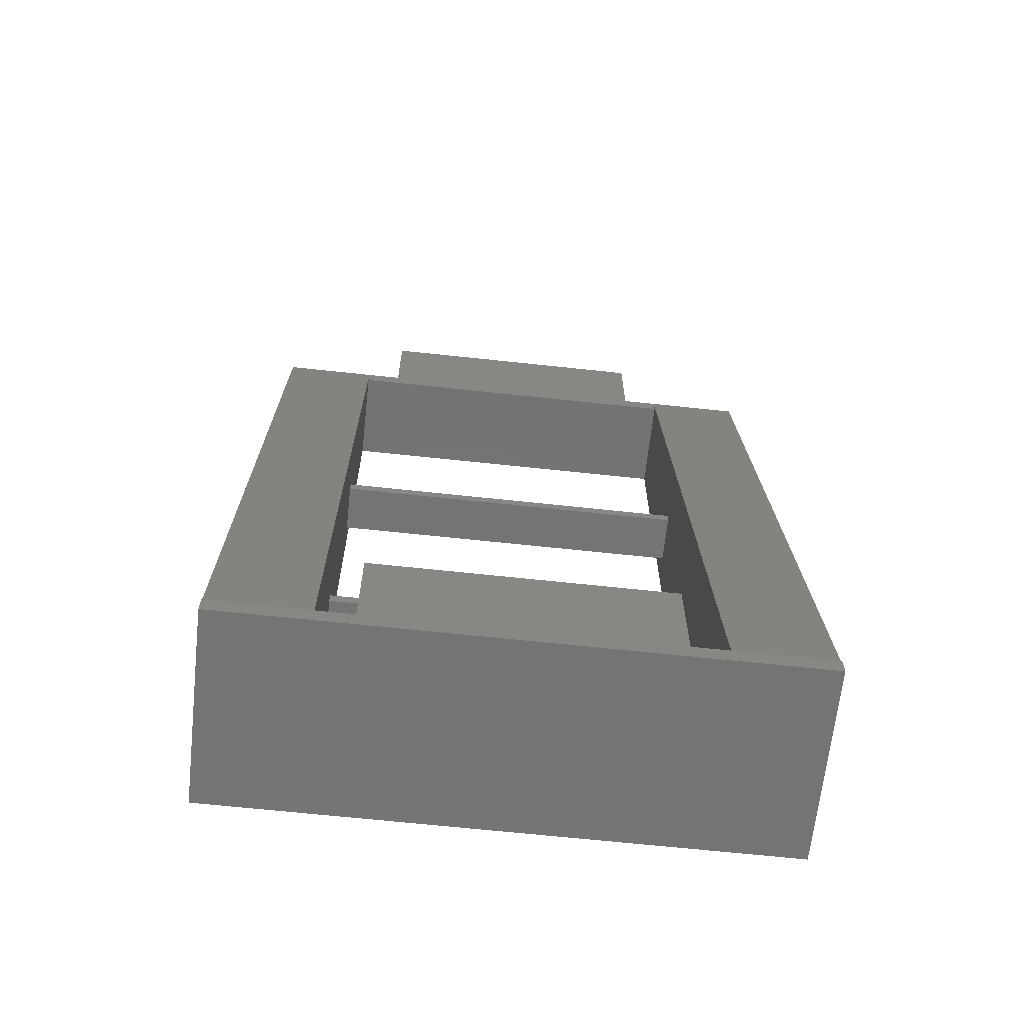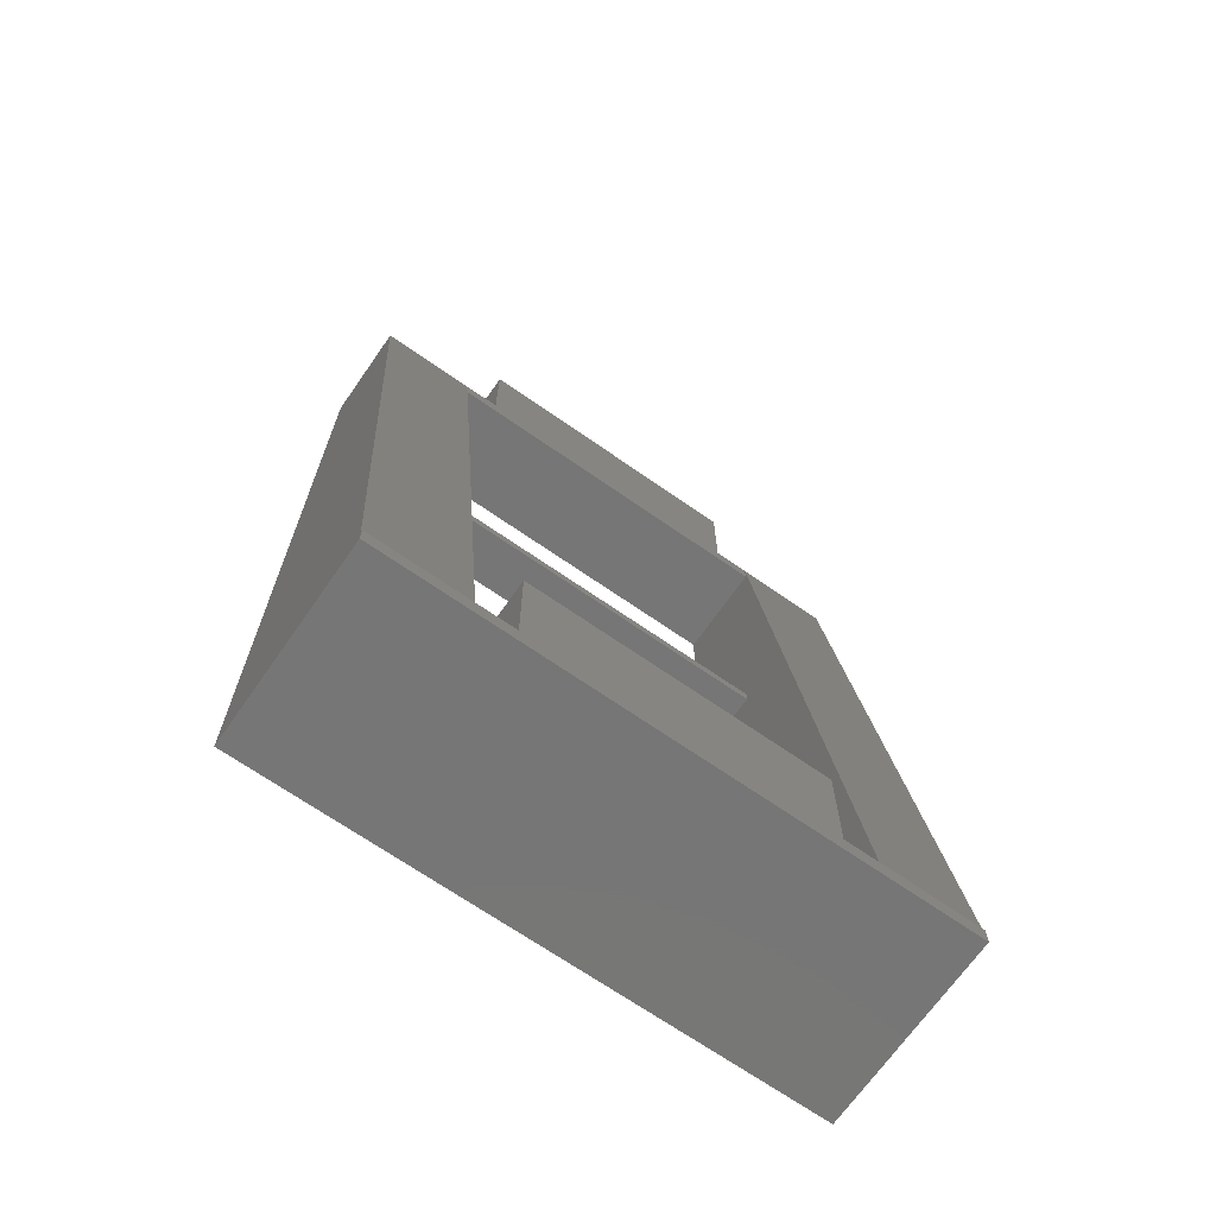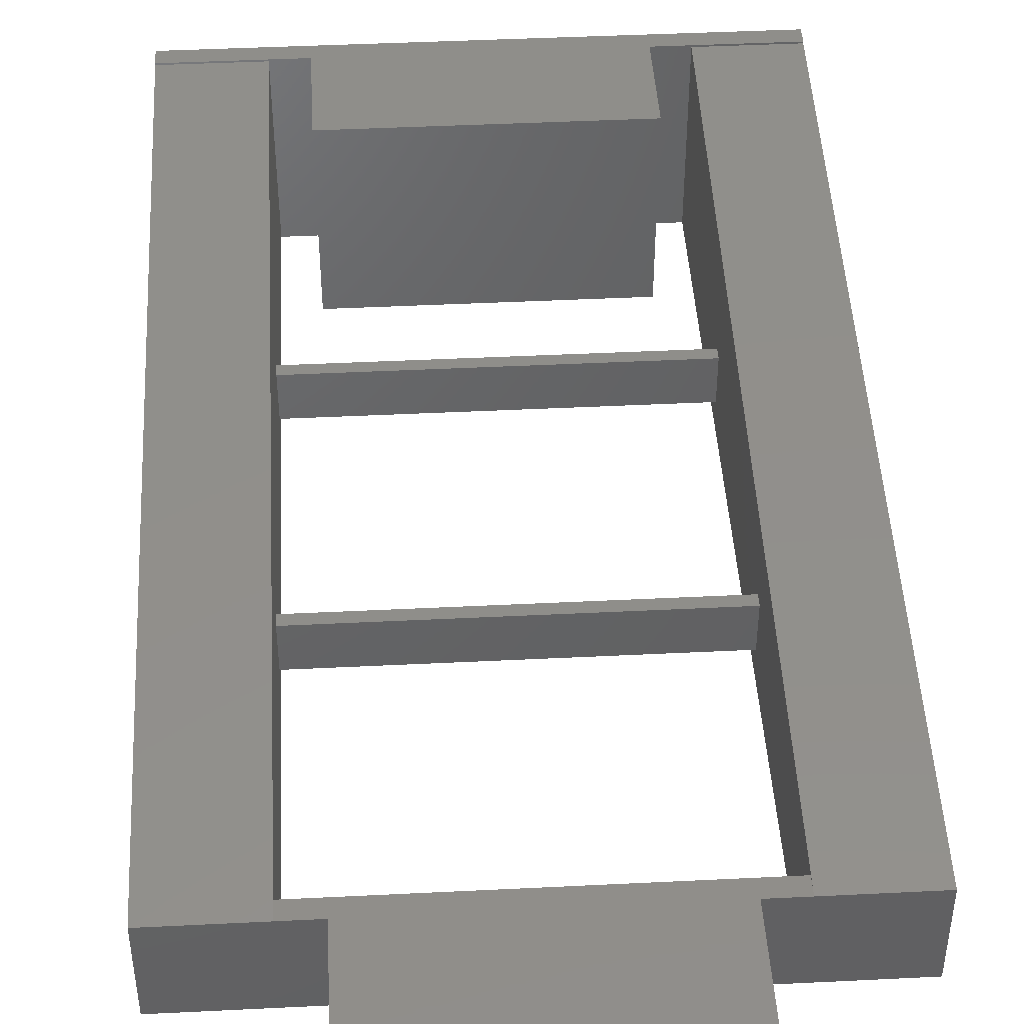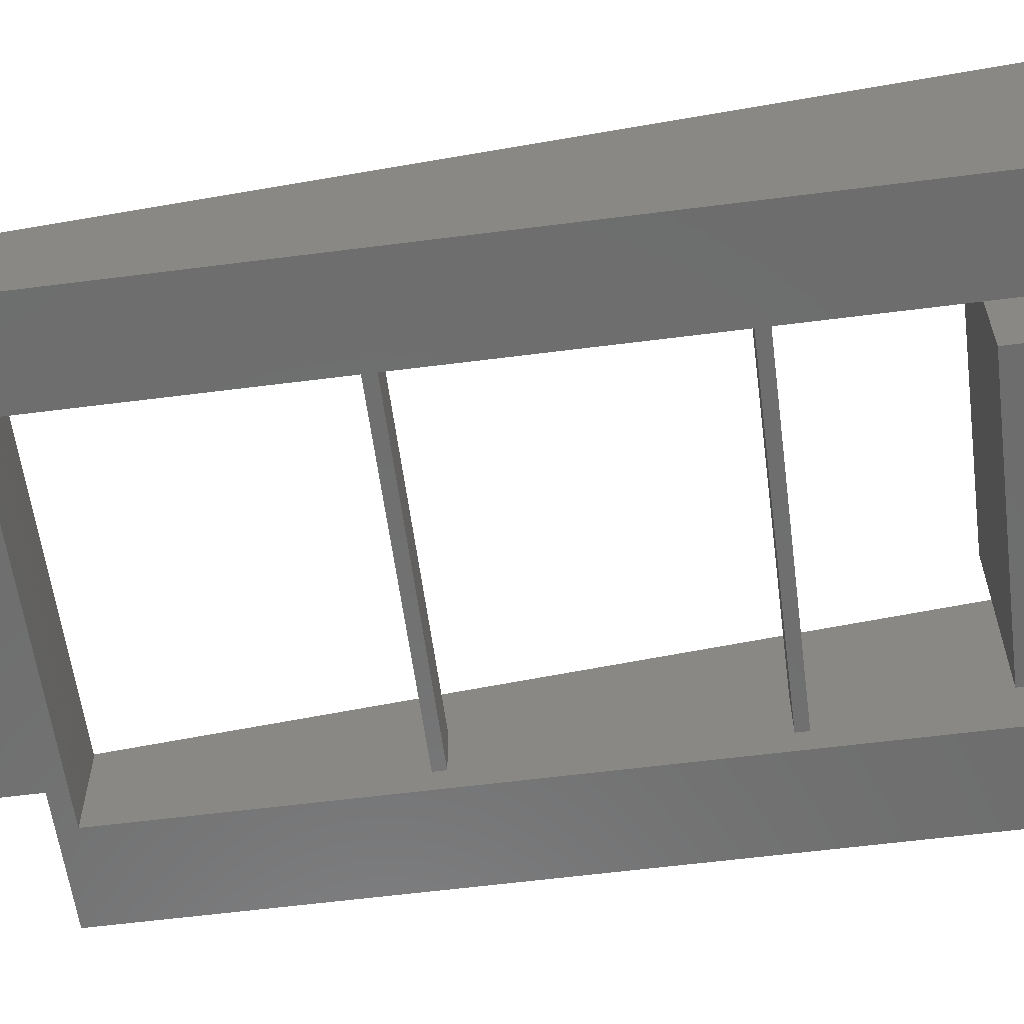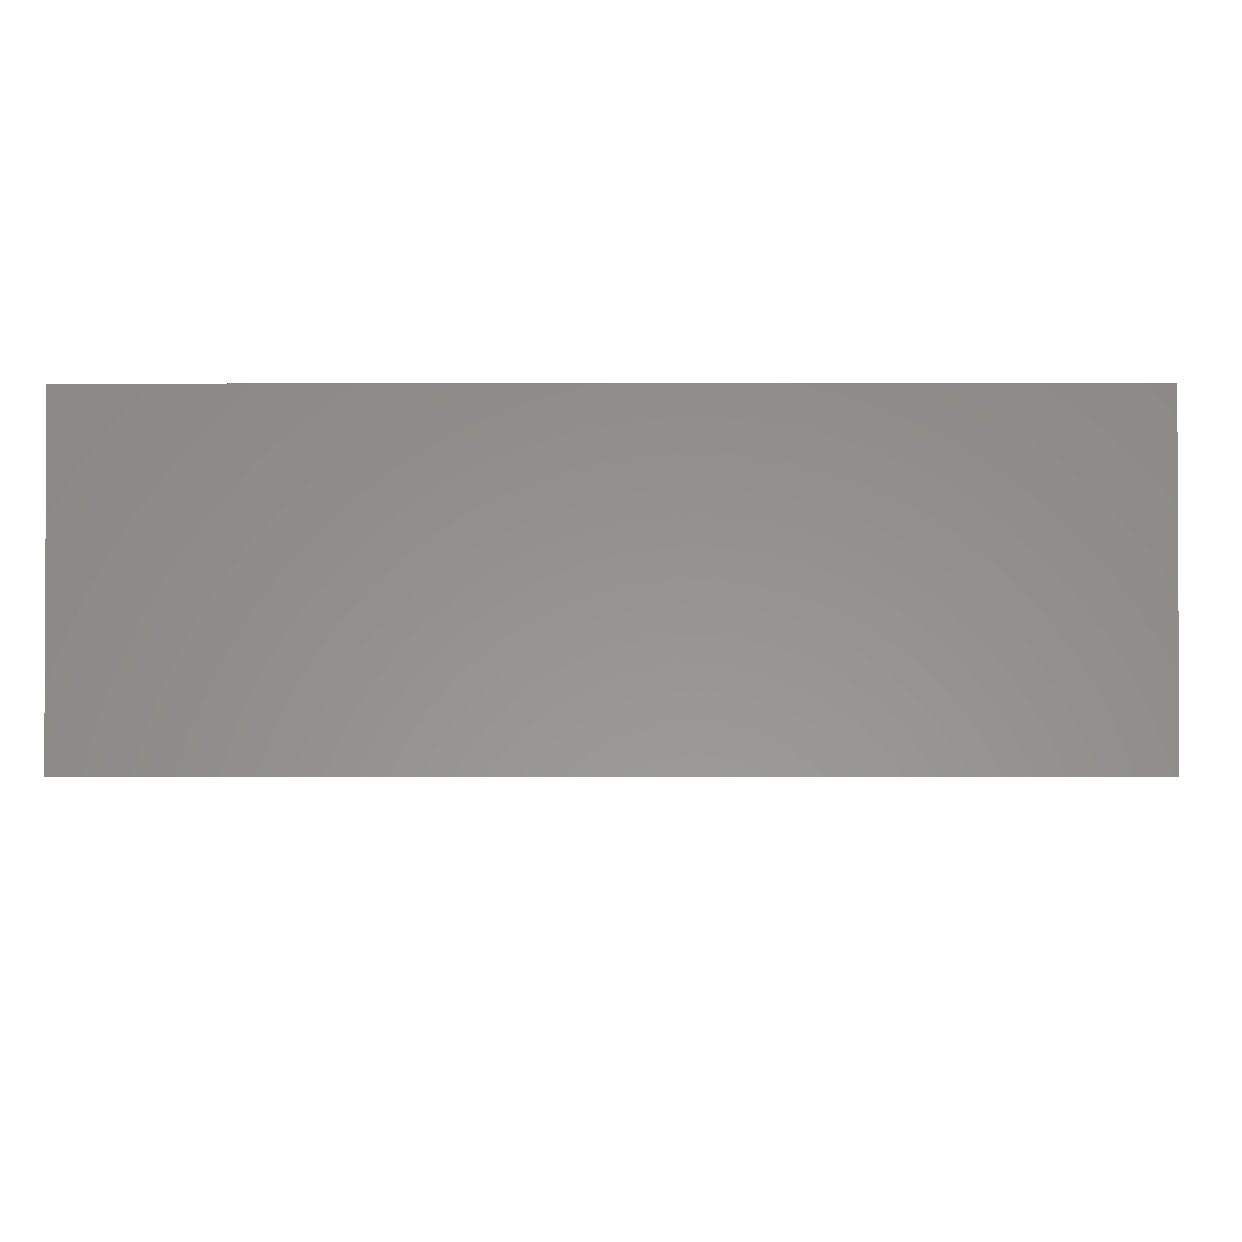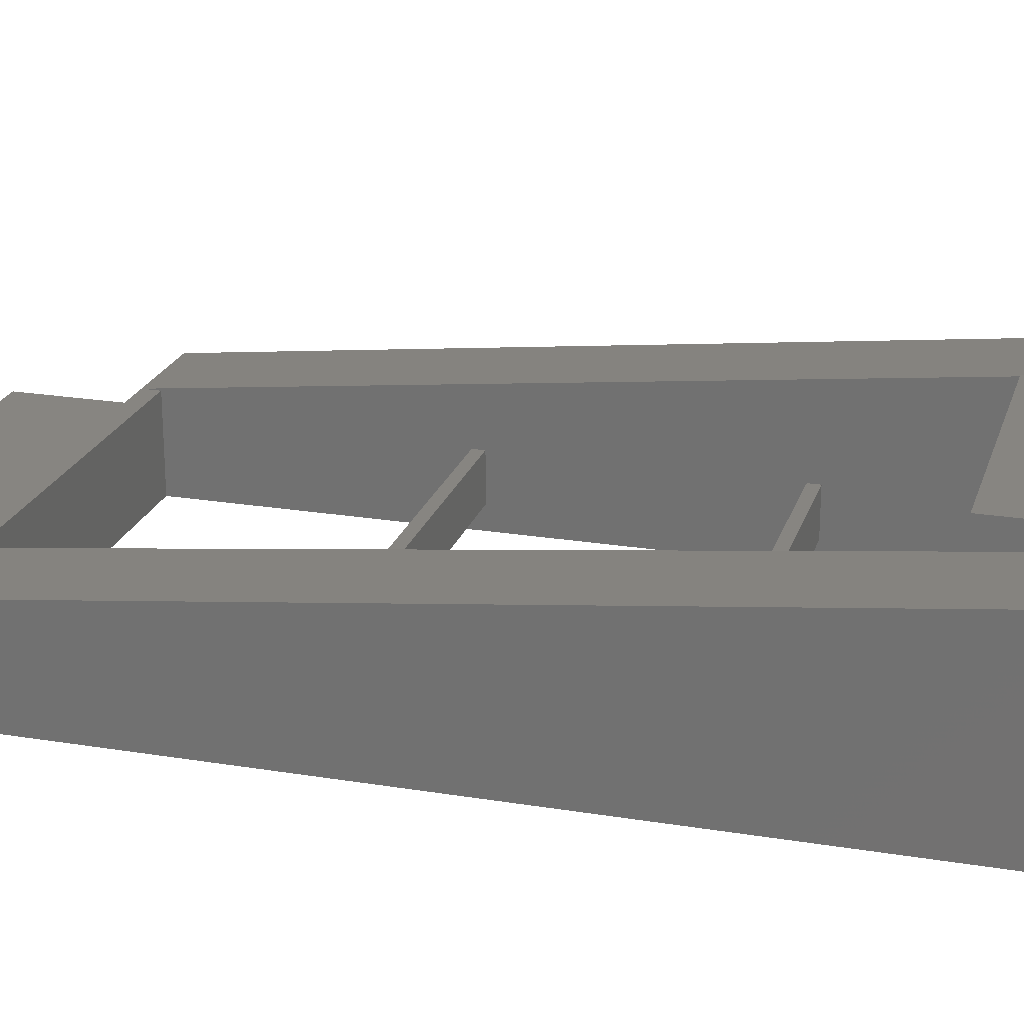
<metadata>
{"format":"stl","ext":"stl","renderer":"f3d","projection":"perspective","resolution":1024,"background":"white","views":[{"elev":-65.9,"azim":173.8,"up":"+Z"},{"elev":-68.9,"azim":145.1,"up":"+Z"},{"elev":44.3,"azim":-3.3,"up":"+Y"},{"elev":-59.7,"azim":97.5,"up":"+Y"},{"elev":-2.4,"azim":-179.4,"up":"+Y"},{"elev":22.2,"azim":105.9,"up":"+Y"}]}
</metadata>
<code>
# stl→obj: 54 verts, 116 faces
v -11.5 0 0
v 11.5 8 0
v 11.5 0 0
v -11.5 8 0
v 7.5 4 35.75
v 11.5 0 35.75
v 11.5 4 35.75
v 6 0 35.75
v 6 4 35.75
v 11.5 7.922 0.75
v 11.5 8 0.75
v 7.5 7.922 0.75
v -7.5 0 35
v -6 0 35.75
v -11.5 0 35.75
v 7.5 0 35
v -7.5 0 0.75
v -6 0 0.75
v 6 0 0.75
v 6 0 40
v -6 0 40
v 7.5 0 0.75
v 6 0 5
v -6 0 5
v 6 8 0.75
v -6 8 0.75
v -11.5 8 0.75
v -6 8 5
v 6 8 5
v 7.5 1 11.92
v 7.5 3 23.08
v 7.5 3 11.92
v 7.5 1 23.08
v 7.5 3 11.42
v 7.5 1 11.42
v 7.5 4 35
v 7.5 3 23.58
v 7.5 1 23.58
v -11.5 7.922 0.75
v -11.5 4 35.75
v -7.5 4 35.75
v -6 4 35.75
v -7.5 7.922 0.75
v -7.5 1 23.08
v -7.5 3 11.92
v -7.5 3 23.08
v -7.5 1 11.92
v -7.5 4 35
v -7.5 1 23.58
v -7.5 3 23.58
v -7.5 3 11.42
v -7.5 1 11.42
v -6 4 40
v 6 4 40
f 1 2 3
f 2 1 4
f 5 6 7
f 8 5 9
f 5 8 6
f 10 2 11
f 3 10 7
f 3 7 6
f 10 3 2
f 10 5 7
f 5 10 12
f 13 14 15
f 14 13 8
f 16 8 13
f 15 17 13
f 1 18 17
f 18 1 19
f 3 19 1
f 1 17 15
f 14 20 21
f 20 14 8
f 8 16 6
f 22 6 16
f 22 3 6
f 19 3 22
f 18 23 24
f 23 18 19
f 2 25 11
f 25 2 26
f 4 26 2
f 26 4 27
f 25 28 29
f 28 25 26
f 30 31 32
f 31 30 33
f 32 12 34
f 22 34 12
f 22 30 35
f 30 22 33
f 16 33 22
f 34 22 35
f 12 36 5
f 31 12 32
f 37 12 31
f 12 37 36
f 38 36 37
f 38 16 36
f 33 16 38
f 4 39 27
f 1 39 4
f 39 1 40
f 40 1 15
f 41 14 42
f 15 41 40
f 41 15 14
f 43 40 41
f 40 43 39
f 44 45 46
f 45 44 47
f 48 49 50
f 13 44 49
f 44 13 47
f 17 47 13
f 13 49 48
f 48 43 41
f 50 43 48
f 46 43 50
f 45 43 46
f 51 43 45
f 17 51 52
f 51 17 43
f 47 17 52
f 26 43 18
f 27 43 26
f 43 27 39
f 18 43 17
f 11 12 10
f 25 12 11
f 19 12 25
f 12 19 22
f 23 25 29
f 25 23 19
f 18 28 26
f 28 18 24
f 28 23 29
f 23 28 24
f 13 36 16
f 36 13 48
f 36 9 5
f 9 36 42
f 48 42 36
f 42 48 41
f 9 53 54
f 53 9 42
f 14 53 42
f 53 14 21
f 53 20 54
f 20 53 21
f 20 9 54
f 9 20 8
f 45 30 32
f 30 45 47
f 52 34 35
f 34 52 51
f 34 45 32
f 45 34 51
f 52 30 47
f 30 52 35
f 50 38 37
f 38 50 49
f 44 31 33
f 31 44 46
f 31 50 37
f 50 31 46
f 44 38 49
f 38 44 33

</code>
